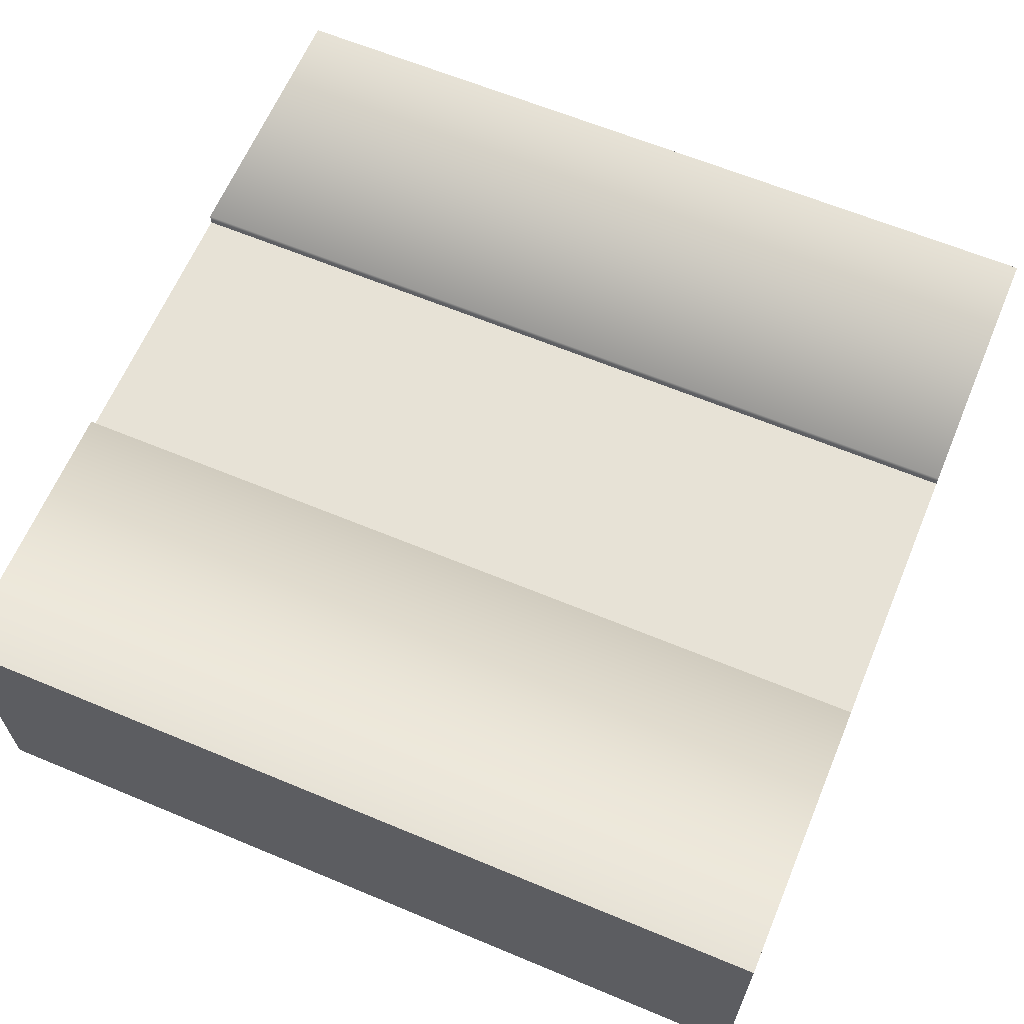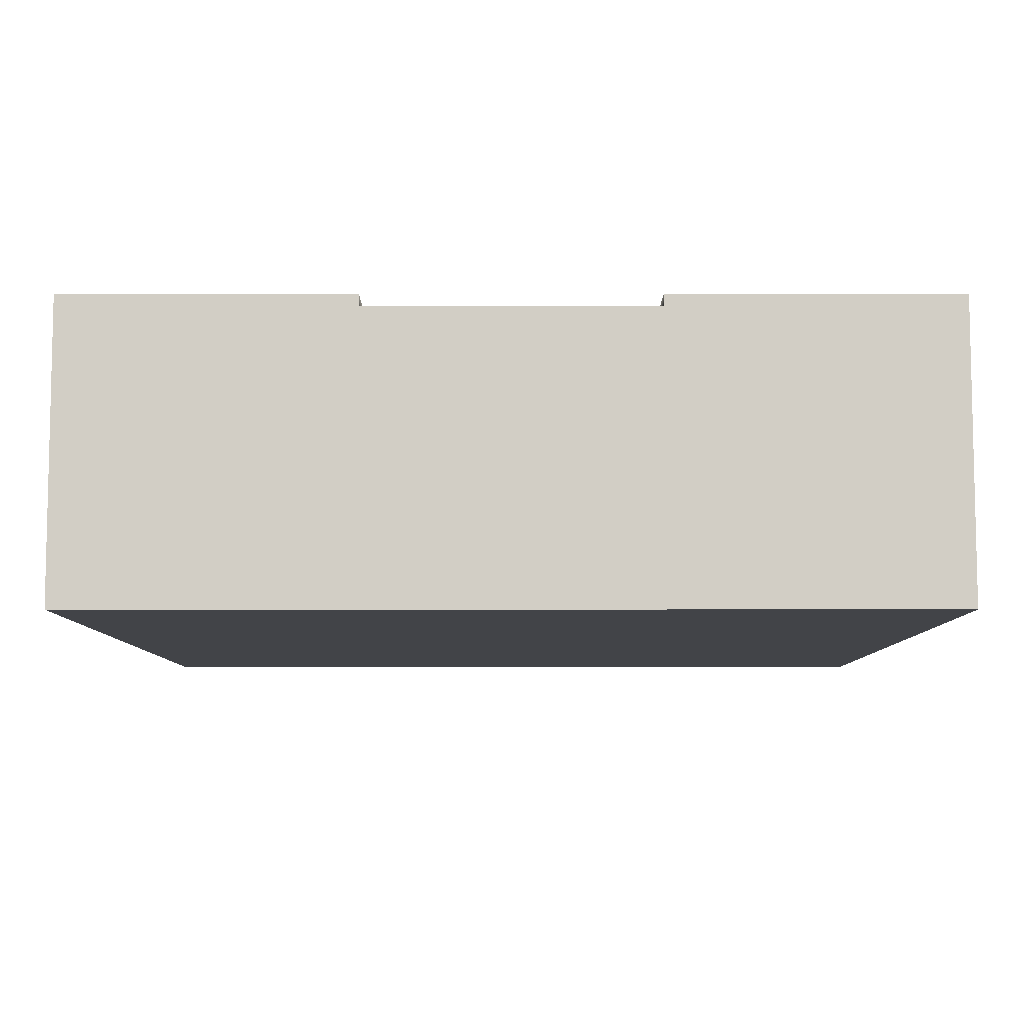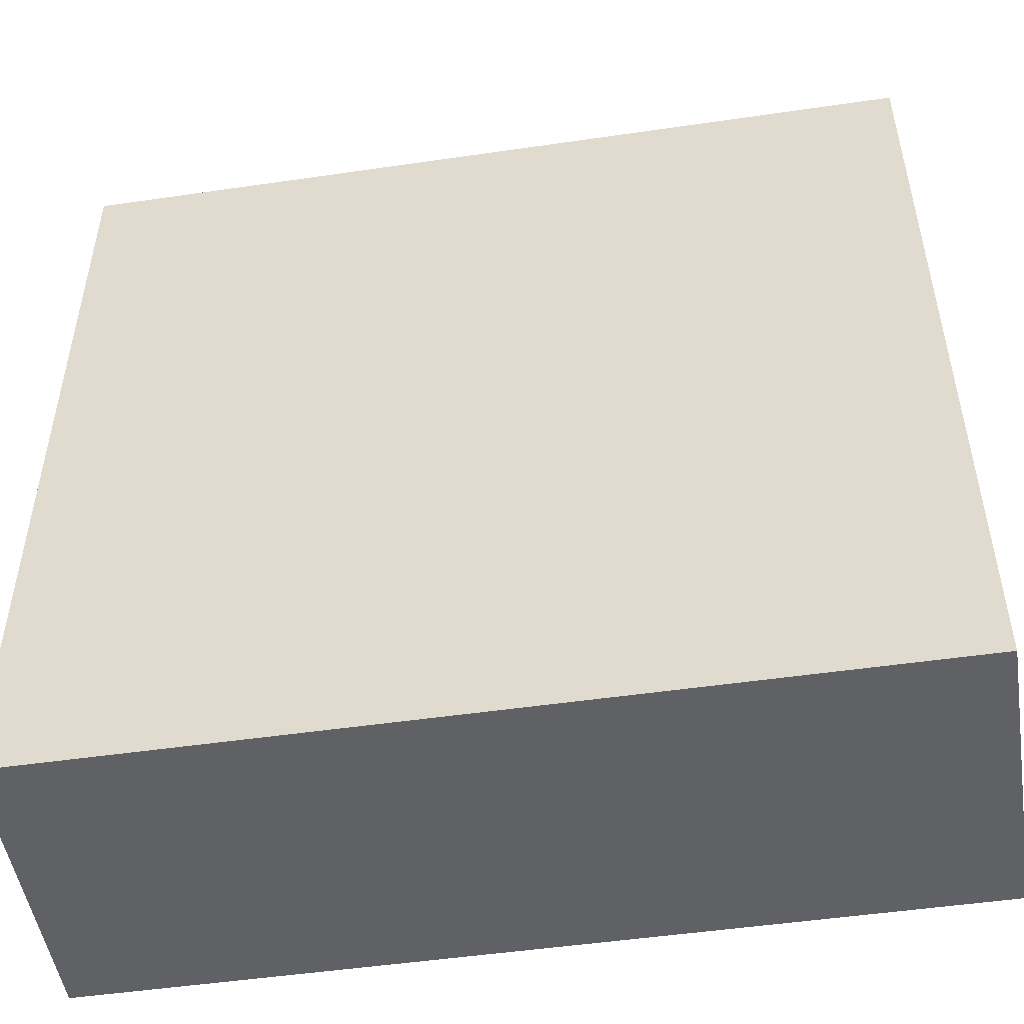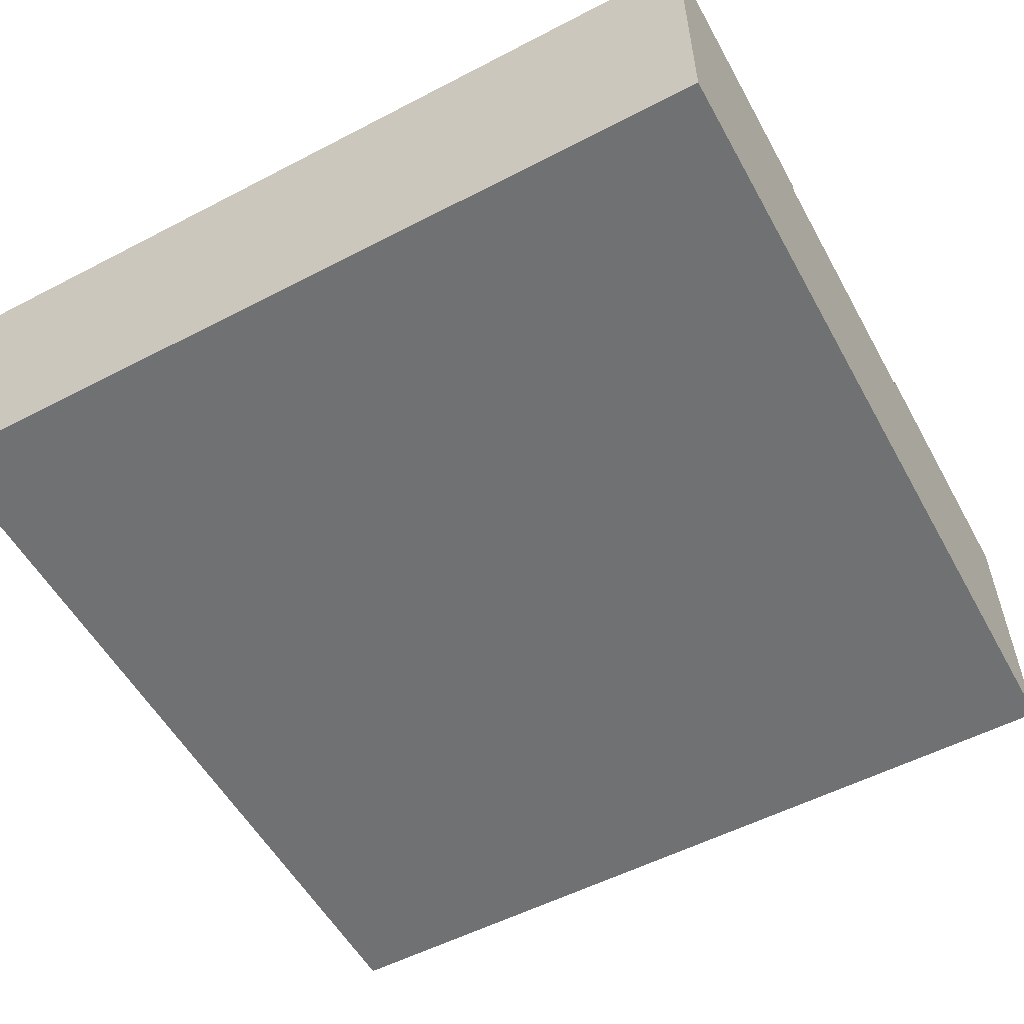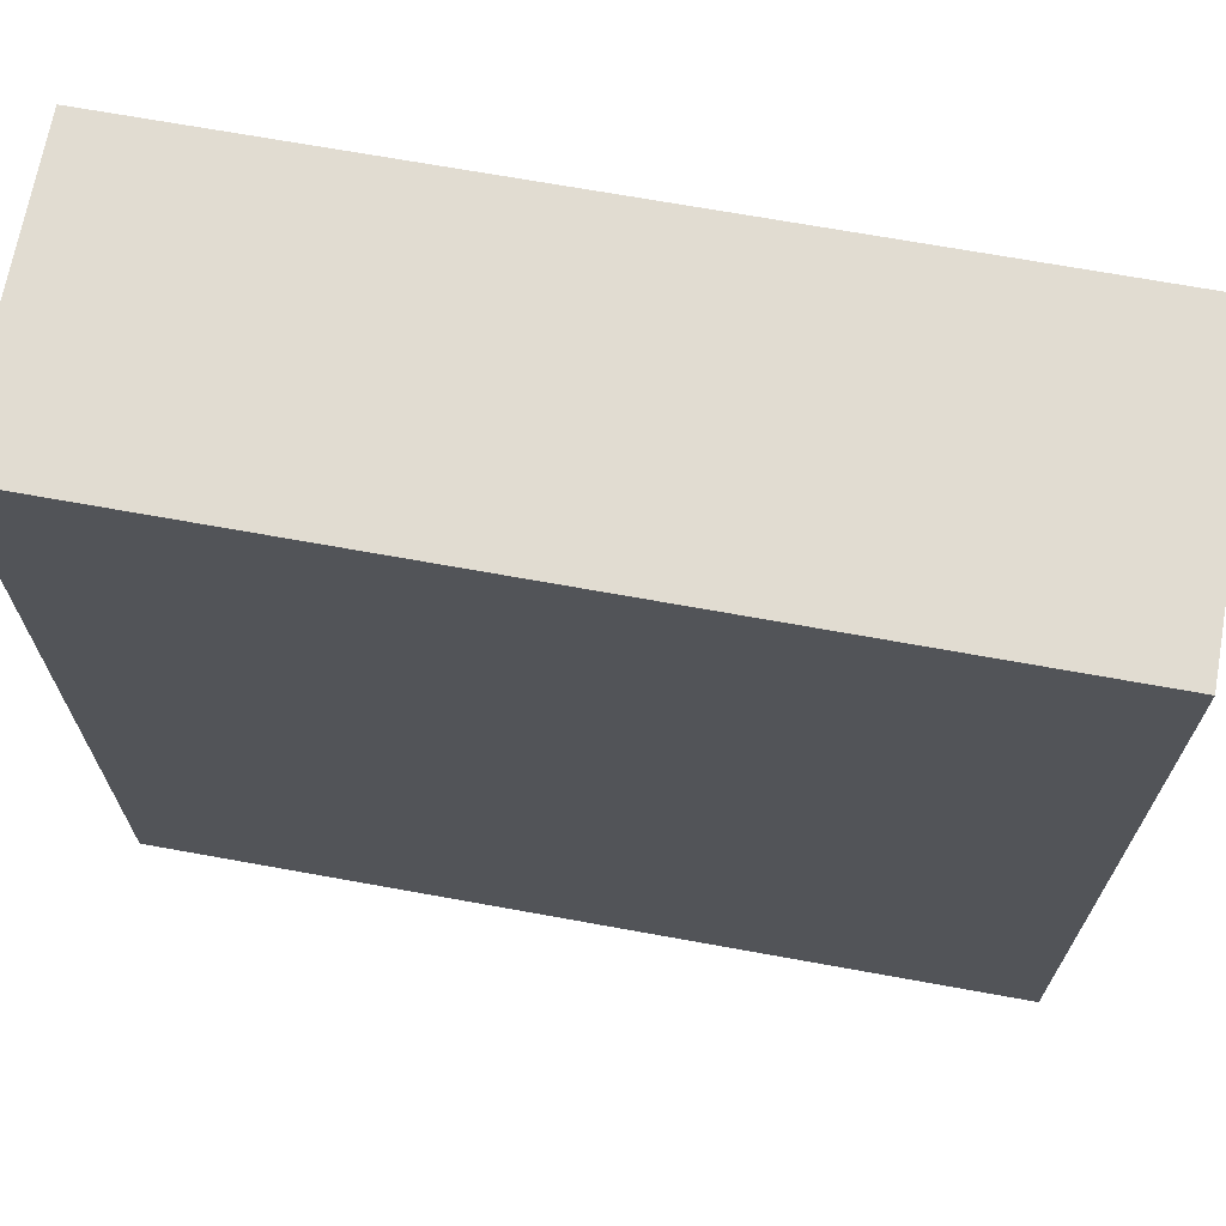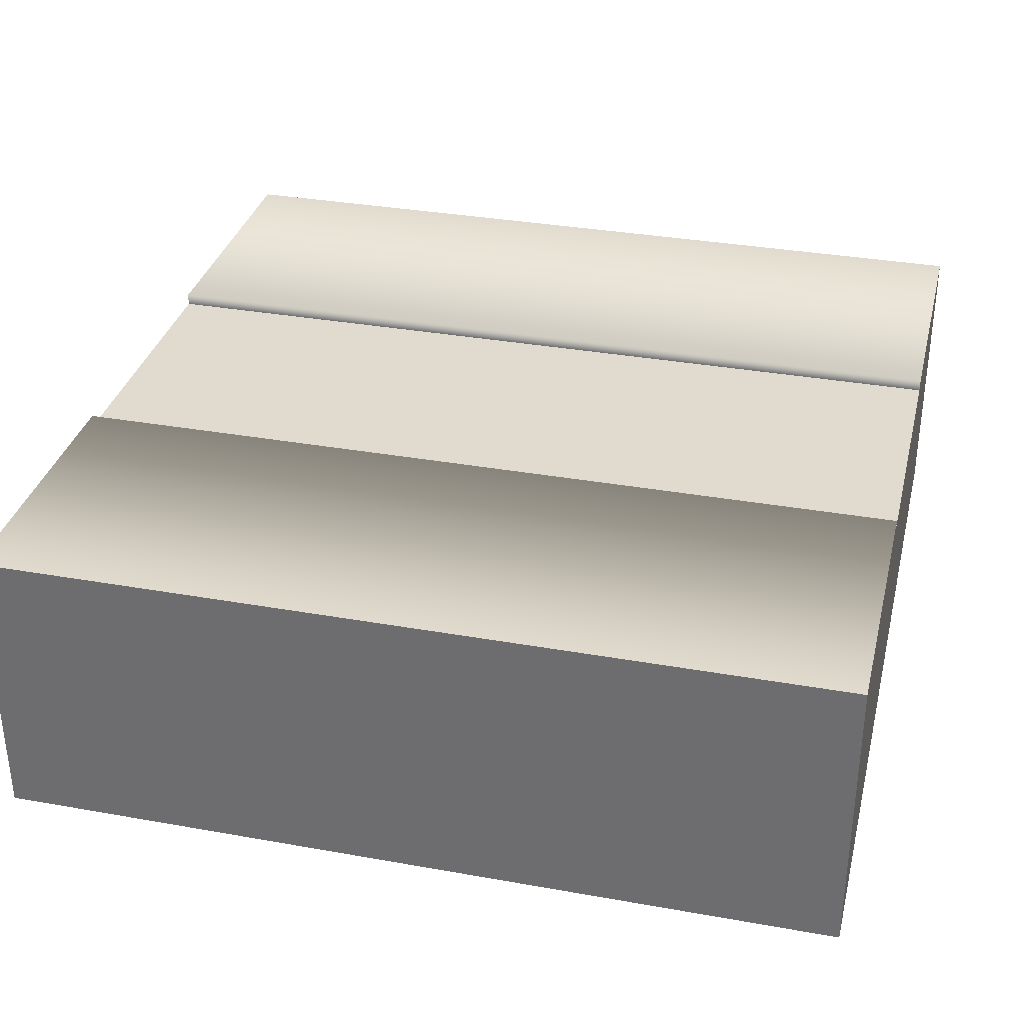
<metadata>
{"format":"obj","ext":"obj","renderer":"f3d","projection":"perspective","resolution":1024,"background":"white","views":[{"elev":63.6,"azim":-157.2,"up":"+Y"},{"elev":-7.7,"azim":90.1,"up":"+Y"},{"elev":-50.2,"azim":9.1,"up":"+Z"},{"elev":-55.1,"azim":28.7,"up":"+Y"},{"elev":69.0,"azim":10.3,"up":"+Z"},{"elev":33.5,"azim":13.7,"up":"+Y"}]}
</metadata>
<code>
o tile_road.001
v 0.5 0 0.5
v -0.5 0 0.5
v 0.5 -0 -0.5
v -0.5 -0 -0.5
v 0.5 -0 -0.1667
v 0.5 -0 0.1667
v -0.5 0 0.1667
v -0.5 0 -0.1667
v 0.5 0.01372 0.1667
v 0.5 0.01372 0.5
v -0.5 0.01372 0.5
v -0.5 0.01372 -0.1667
v -0.5 0.01372 -0.5
v 0.5 0.01372 -0.5
v 0.5 0.01372 -0.1667
v -0.5 0.01372 0.1667
v -0.5 -0.3323 0.1667
v 0.5 -0.3323 0.1667
v 0.5 -0.3323 -0.1667
v 0.5 -0.3323 -0.5
v -0.5 -0.3323 -0.5
v -0.5 -0.3323 -0.1667
v -0.5 -0.3323 0.5
v 0.5 -0.3323 0.5
v 0.1667 0 0.5
v -0.1667 0 0.5
v -0.1667 -0 -0.5
v 0.1667 -0 -0.5
v -0.1667 0 0.1667
v 0.1667 0 0.1667
v -0.1667 -0 -0.1667
v 0.1667 -0 -0.1667
v 0.1667 0.01372 0.5
v -0.1667 0.01372 0.5
v -0.1667 0.01372 -0.5
v 0.1667 0.01372 -0.5
v -0.1667 0.01372 0.1667
v 0.1667 0.01372 0.1667
v -0.1667 0.01372 -0.1667
v 0.1667 0.01372 -0.1667
v -0.1667 -0.3323 -0.5
v 0.1667 -0.3323 -0.5
v -0.1667 -0.3323 -0.1667
v 0.1667 -0.3323 -0.1667
v 0.1667 -0.3323 0.5
v -0.1667 -0.3323 0.5
v -0.1667 -0.3323 0.1667
v 0.1667 -0.3323 0.1667
f 8 12 13 4
f 31 8 7 29
f 5 32 30 6
f 32 31 29 30
f 26 34 11 2
f 28 36 14 3
f 42 20 19 44
f 39 35 13 12
f 34 37 16 11
f 30 38 9 6
f 31 39 12 8
f 9 10 1 6
f 15 5 3 14
f 46 23 17 47
f 43 47 17 22
f 19 18 48 44
f 44 48 47 43
f 24 45 48 18
f 45 46 47 48
f 5 15 40 32
f 32 40 39 31
f 7 16 37 29
f 29 37 38 30
f 10 9 38 33
f 33 38 37 34
f 15 14 36 40
f 40 36 35 39
f 21 41 43 22
f 41 42 44 43
f 4 13 35 27
f 27 35 36 28
f 1 10 33 25
f 25 33 34 26
f 1 24 18 6
f 25 45 24 1
f 4 21 22 8
f 5 19 20 3
f 27 41 21 4
f 7 17 23 2
f 6 18 19 5
f 7 8 22 17
f 3 20 42 28
f 28 42 41 27
f 2 23 46 26
f 26 46 45 25

</code>
